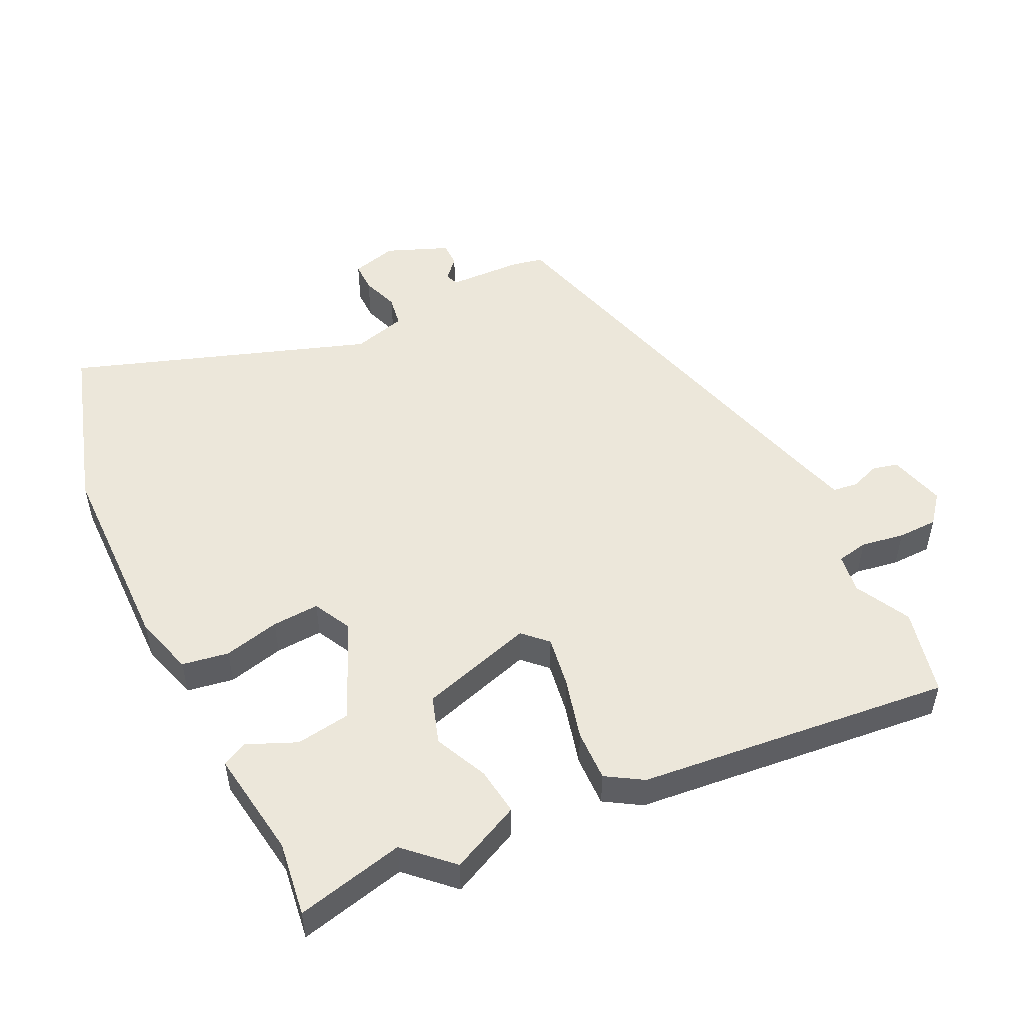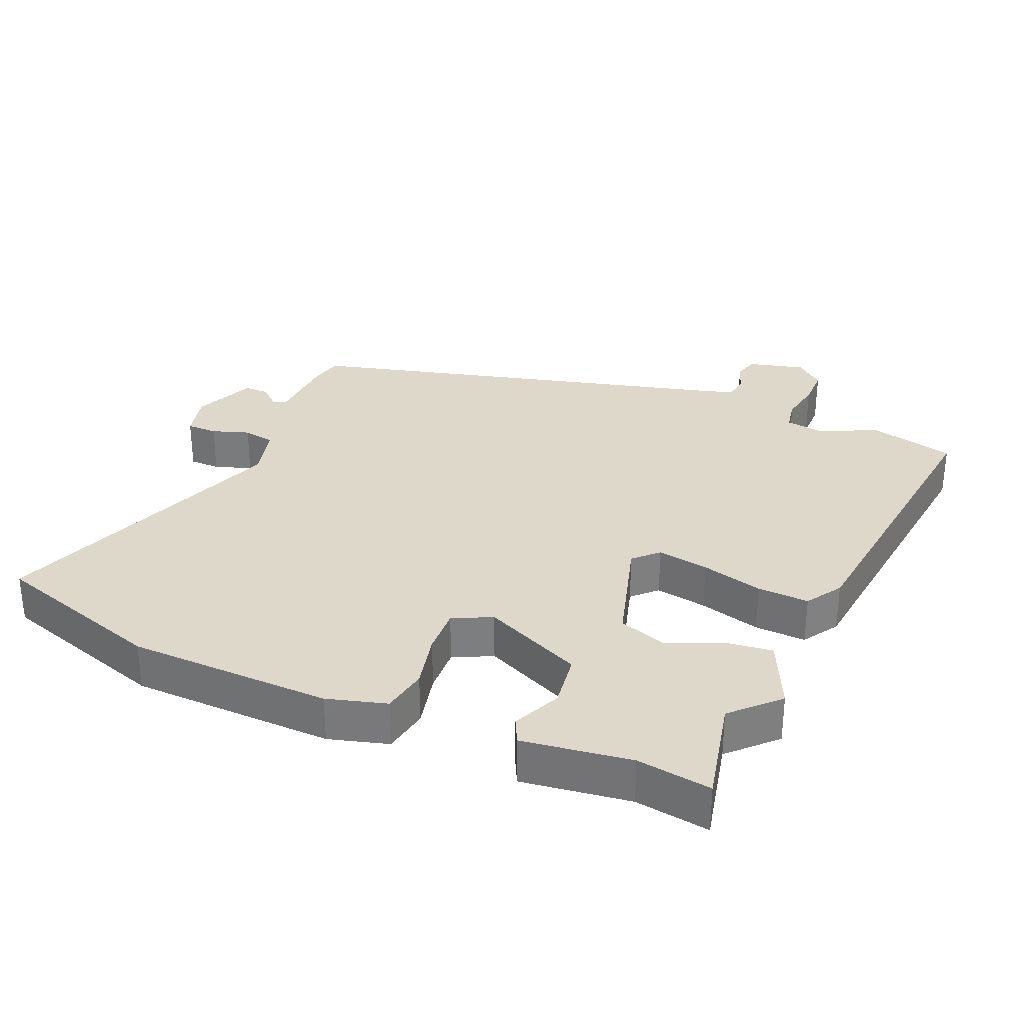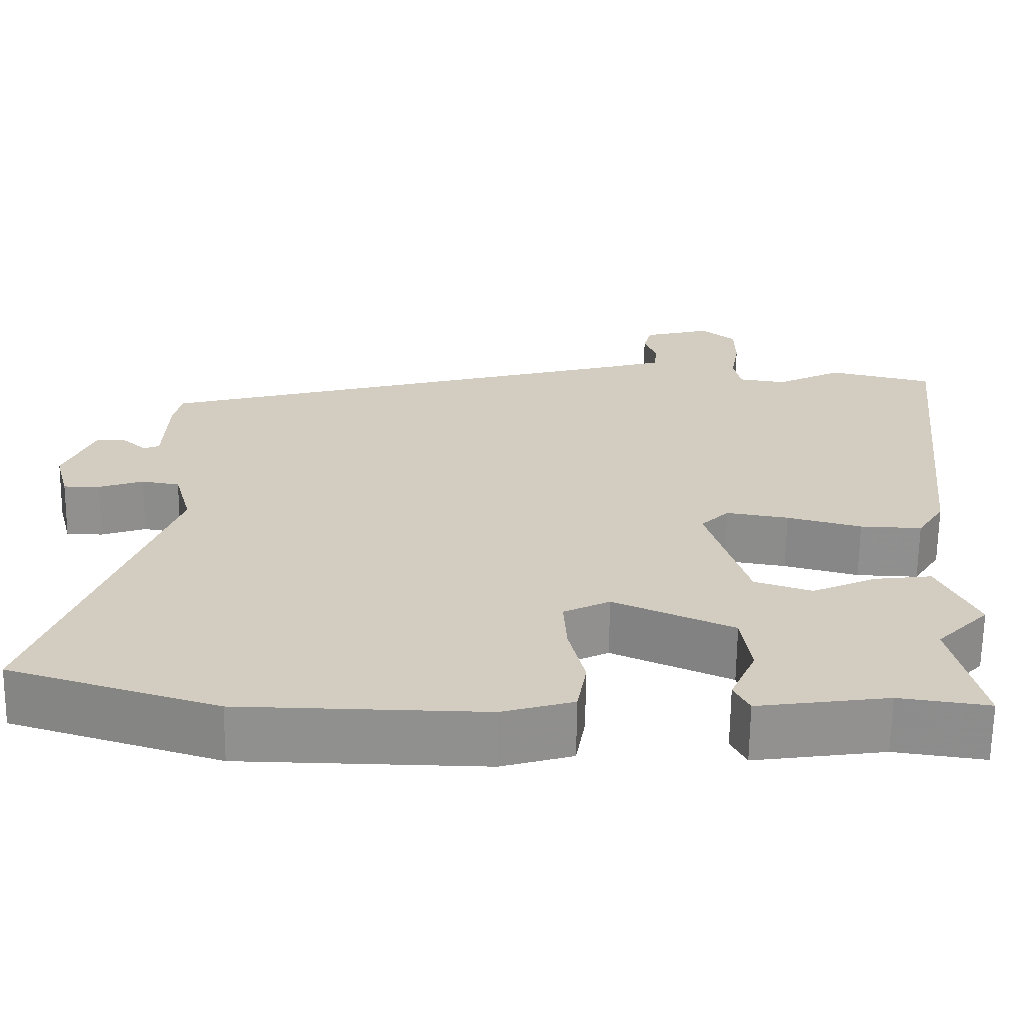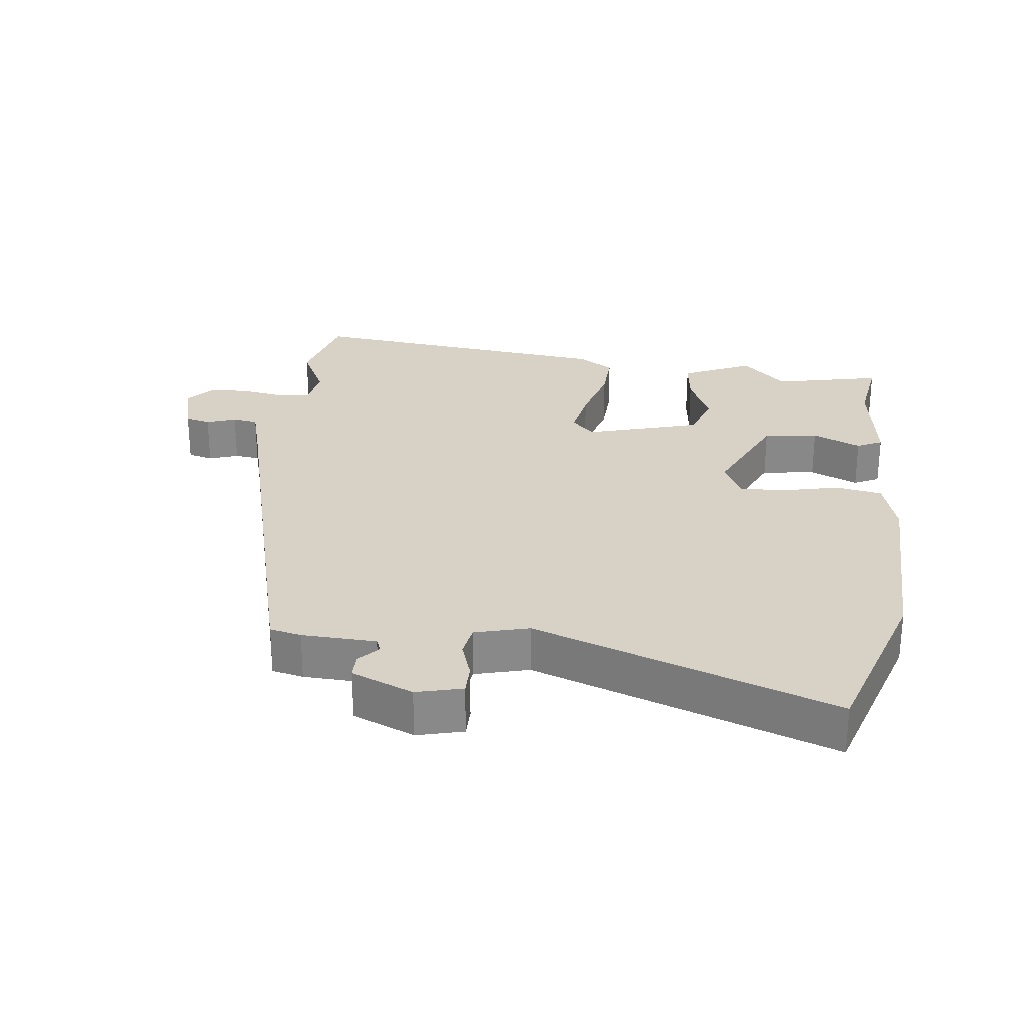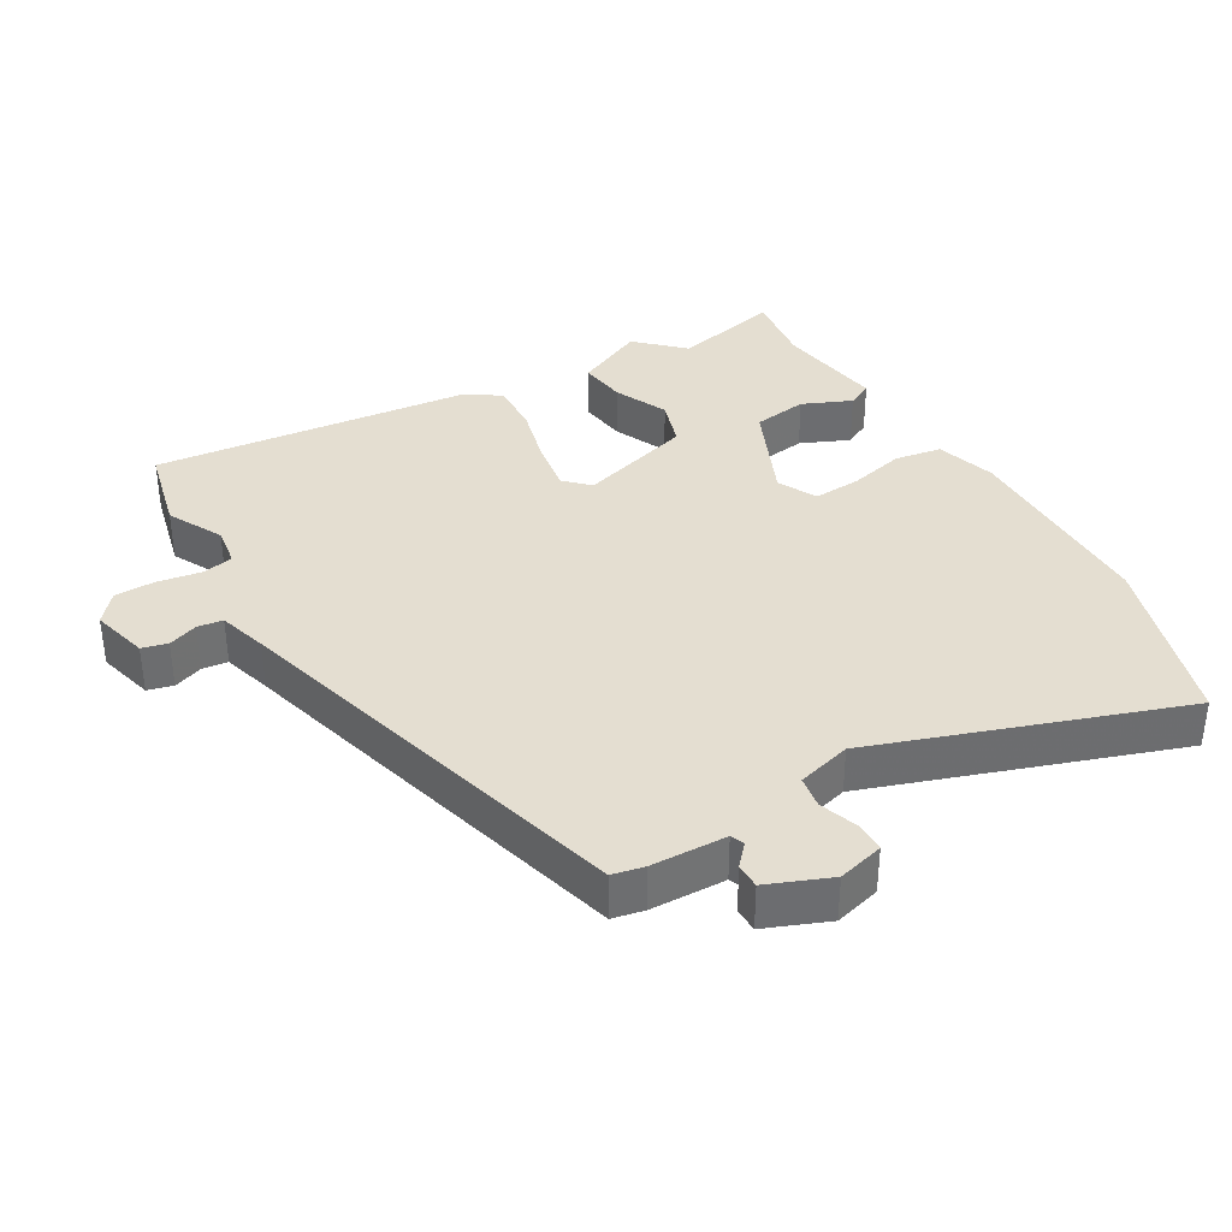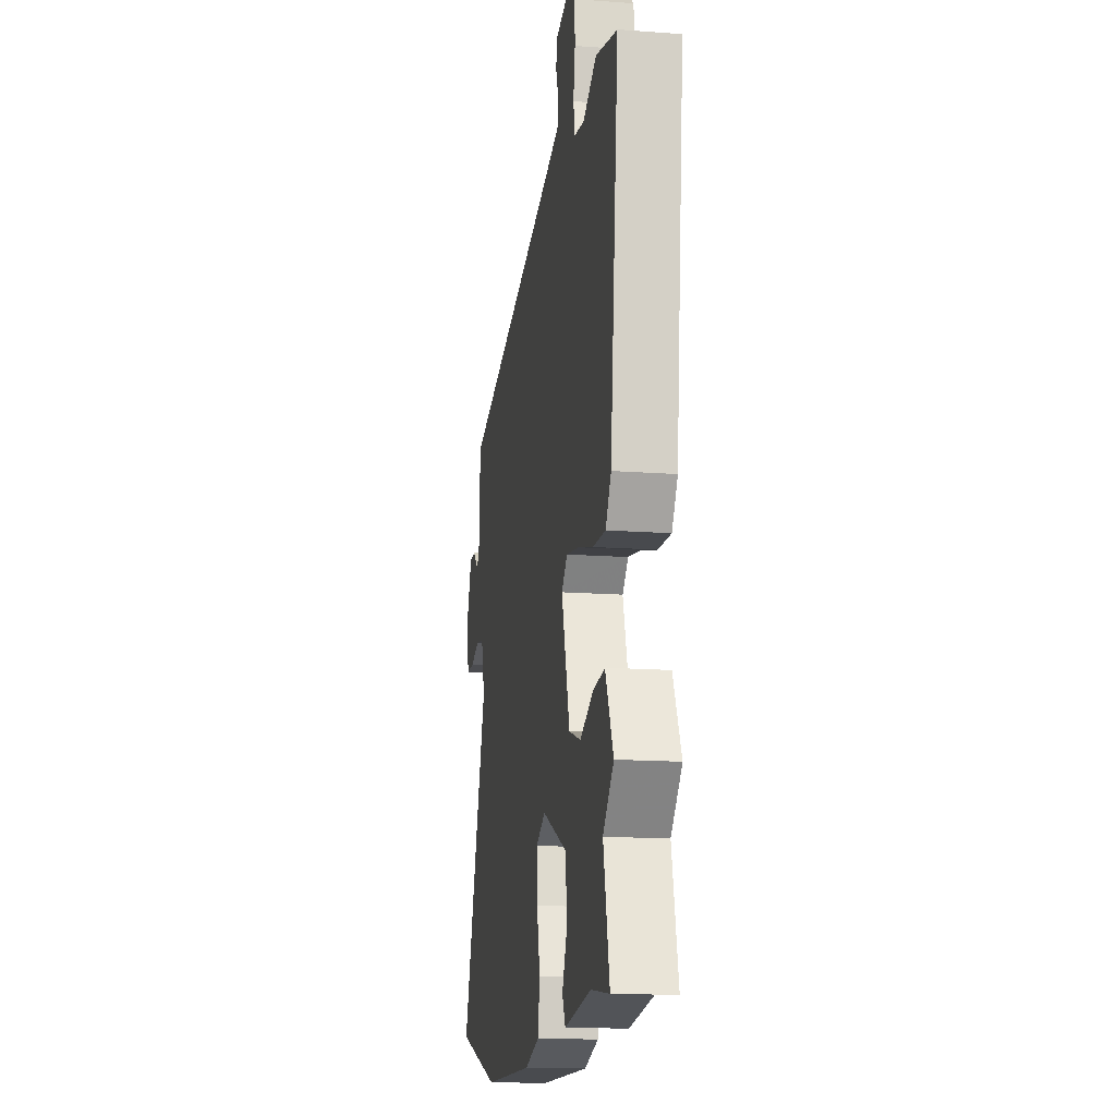
<metadata>
{"format":"obj","ext":"obj","renderer":"f3d","projection":"perspective","resolution":1024,"background":"white","views":[{"elev":50.6,"azim":-116.2,"up":"+Y"},{"elev":31.0,"azim":-156.5,"up":"+Y"},{"elev":-65.7,"azim":179.3,"up":"+Z"},{"elev":27.3,"azim":97.2,"up":"+Y"},{"elev":36.4,"azim":59.5,"up":"+Y"},{"elev":-15.2,"azim":-99.1,"up":"+Z"}]}
</metadata>
<code>
v 0.621 0.07 -0.462
v 0.36 0.07 -0.544
v 0.054 0.07 -0.55
v -0.035 0.07 -0.524
v -0.047 0.07 -0.454
v -0.027 0.07 -0.37
v -0.023 0.07 -0.299
v -0.081 0.07 -0.27
v -0.231 0.07 -0.337
v -0.243 0.07 -0.419
v -0.211 0.07 -0.492
v -0.23 0.07 -0.53
v -0.393 0.07 -0.507
v -0.505 0.07 -0.523
v -0.468 0.07 -0.361
v -0.533 0.07 -0.294
v -0.484 0.07 -0.189
v -0.412 0.07 -0.198
v -0.332 0.07 -0.234
v -0.26 0.07 -0.21
v -0.209 0.07 -0.039
v -0.244 0.07 -0.004
v -0.322 0.07 -0.017
v -0.415 0.07 -0.042
v -0.492 0.07 -0.045
v -0.526 0.07 0.009
v -0.577 0.07 0.481
v -0.446 0.07 0.513
v -0.363 0.07 0.471
v -0.303 0.07 0.48
v -0.294 0.07 0.527
v -0.305 0.07 0.592
v -0.304 0.07 0.652
v -0.261 0.07 0.688
v -0.176 0.07 0.666
v -0.166 0.07 0.628
v -0.182 0.07 0.584
v -0.177 0.07 0.546
v -0.104 0.07 0.525
v 0.513 0.07 0.359
v 0.523 0.07 0.312
v 0.527 0.07 0.2
v 0.547 0.07 0.192
v 0.578 0.07 0.22
v 0.615 0.07 0.22
v 0.653 0.07 0.127
v 0.635 0.07 0.058
v 0.589 0.07 0.058
v 0.533 0.07 0.077
v 0.485 0.07 0.069
v 0.463 0.07 -0.012
v 0.621 0 -0.462
v 0.36 0 -0.544
v 0.054 0 -0.55
v -0.035 0 -0.524
v -0.047 0 -0.454
v -0.027 0 -0.37
v -0.023 0 -0.299
v -0.081 0 -0.27
v -0.231 0 -0.337
v -0.243 0 -0.419
v -0.211 0 -0.492
v -0.23 0 -0.53
v -0.393 0 -0.507
v -0.505 0 -0.523
v -0.468 0 -0.361
v -0.533 0 -0.294
v -0.484 0 -0.189
v -0.412 0 -0.198
v -0.332 0 -0.234
v -0.26 0 -0.21
v -0.209 0 -0.039
v -0.244 0 -0.004
v -0.322 0 -0.017
v -0.415 0 -0.042
v -0.492 0 -0.045
v -0.526 0 0.009
v -0.577 0 0.481
v -0.446 0 0.513
v -0.363 0 0.471
v -0.303 0 0.48
v -0.294 0 0.527
v -0.305 0 0.592
v -0.304 0 0.652
v -0.261 0 0.688
v -0.176 0 0.666
v -0.166 0 0.628
v -0.182 0 0.584
v -0.177 0 0.546
v -0.104 0 0.525
v 0.513 0 0.359
v 0.523 0 0.312
v 0.527 0 0.2
v 0.547 0 0.192
v 0.578 0 0.22
v 0.615 0 0.22
v 0.653 0 0.127
v 0.635 0 0.058
v 0.589 0 0.058
v 0.533 0 0.077
v 0.485 0 0.069
v 0.463 0 -0.012
f 47 48 49
f 46 47 49
f 45 46 49
f 44 45 49
f 43 44 49
f 42 43 49 50
f 41 42 50
f 40 41 50
f 39 40 50
f 38 39 50 51
f 35 36 37
f 34 35 37
f 33 34 37
f 32 33 37
f 31 32 37
f 30 31 37 38
f 27 28 29
f 26 27 29
f 25 26 29
f 24 25 29
f 23 24 29
f 22 23 29 30
f 51 1 2
f 38 51 2
f 30 38 2
f 22 30 2
f 21 22 2
f 17 18 19
f 16 17 19
f 15 16 19
f 15 19 20
f 14 15 20
f 13 14 20
f 10 11 12 13
f 9 10 13 20
f 4 5 6
f 3 4 6
f 2 3 6
f 2 6 7
f 21 2 7
f 8 9 20 21
f 7 8 21
f 100 99 98
f 100 98 97
f 100 97 96
f 100 96 95
f 100 95 94
f 101 100 94 93
f 101 93 92
f 101 92 91
f 101 91 90
f 102 101 90 89
f 88 87 86
f 88 86 85
f 88 85 84
f 88 84 83
f 88 83 82
f 89 88 82 81
f 80 79 78
f 80 78 77
f 80 77 76
f 80 76 75
f 80 75 74
f 81 80 74 73
f 53 52 102
f 53 102 89
f 53 89 81
f 53 81 73
f 53 73 72
f 70 69 68
f 70 68 67
f 70 67 66
f 71 70 66
f 71 66 65
f 71 65 64
f 64 63 62 61
f 71 64 61 60
f 57 56 55
f 57 55 54
f 57 54 53
f 58 57 53
f 58 53 72
f 72 71 60 59
f 72 59 58
f 1 52 53 2
f 2 53 54 3
f 3 54 55 4
f 4 55 56 5
f 5 56 57 6
f 6 57 58 7
f 7 58 59 8
f 8 59 60 9
f 9 60 61 10
f 10 61 62 11
f 11 62 63 12
f 12 63 64 13
f 13 64 65 14
f 14 65 66 15
f 15 66 67 16
f 16 67 68 17
f 17 68 69 18
f 18 69 70 19
f 19 70 71 20
f 20 71 72 21
f 21 72 73 22
f 22 73 74 23
f 23 74 75 24
f 24 75 76 25
f 25 76 77 26
f 26 77 78 27
f 27 78 79 28
f 28 79 80 29
f 29 80 81 30
f 30 81 82 31
f 31 82 83 32
f 32 83 84 33
f 33 84 85 34
f 34 85 86 35
f 35 86 87 36
f 36 87 88 37
f 37 88 89 38
f 38 89 90 39
f 39 90 91 40
f 40 91 92 41
f 41 92 93 42
f 42 93 94 43
f 43 94 95 44
f 44 95 96 45
f 45 96 97 46
f 46 97 98 47
f 47 98 99 48
f 48 99 100 49
f 49 100 101 50
f 50 101 102 51
f 51 102 52 1

</code>
